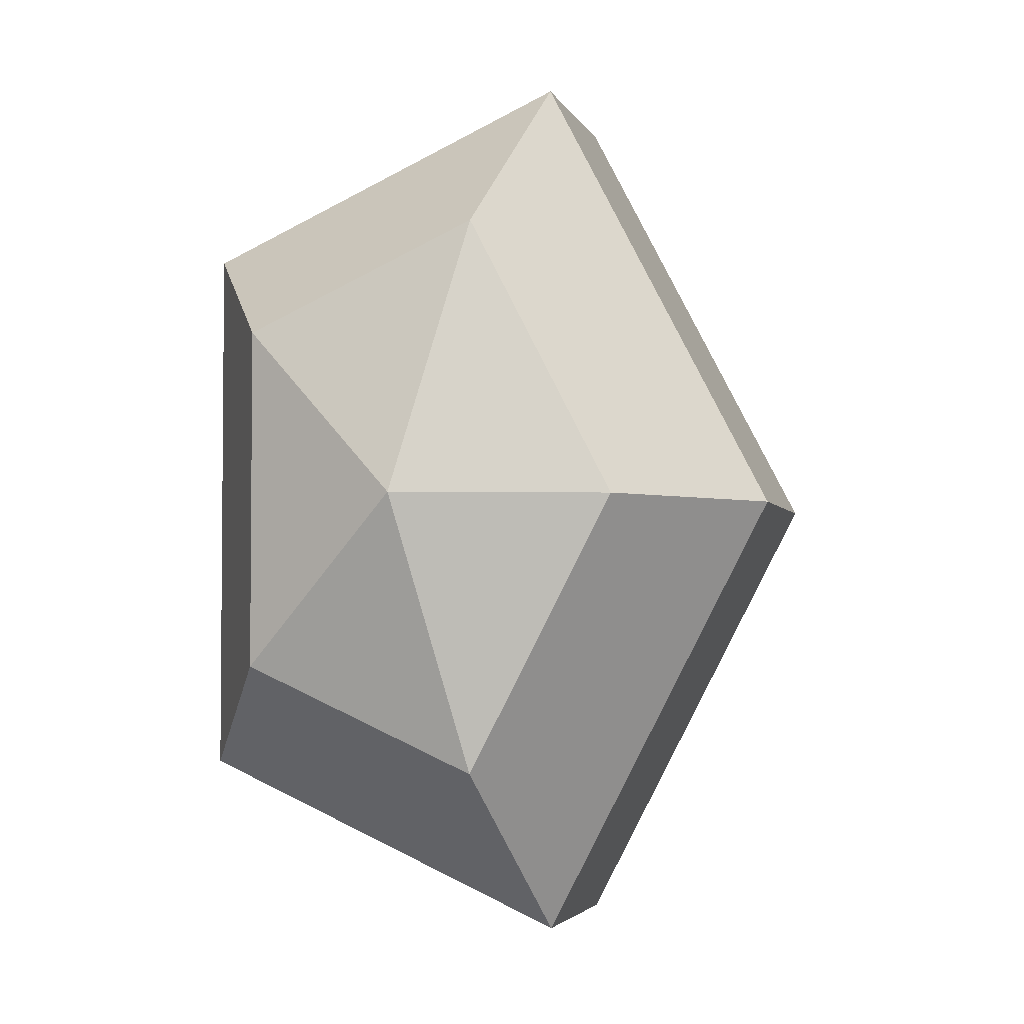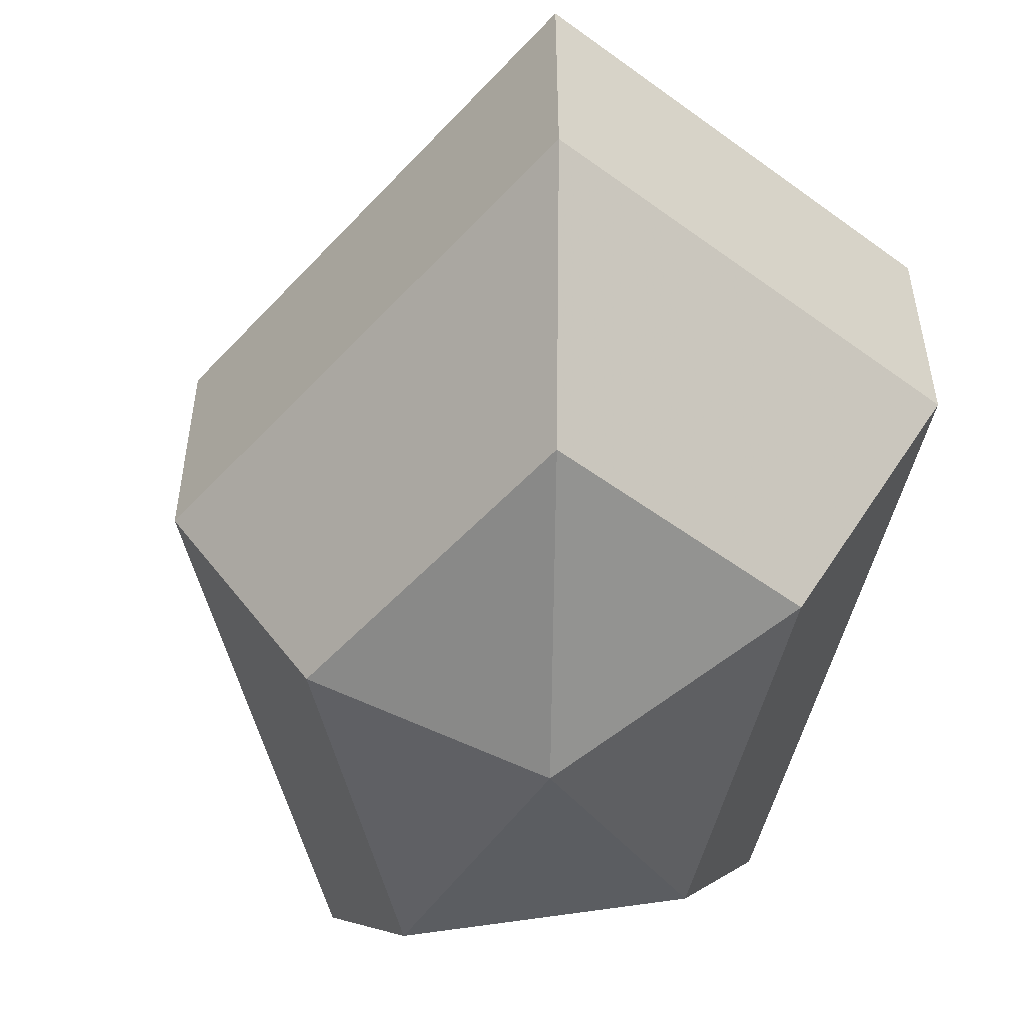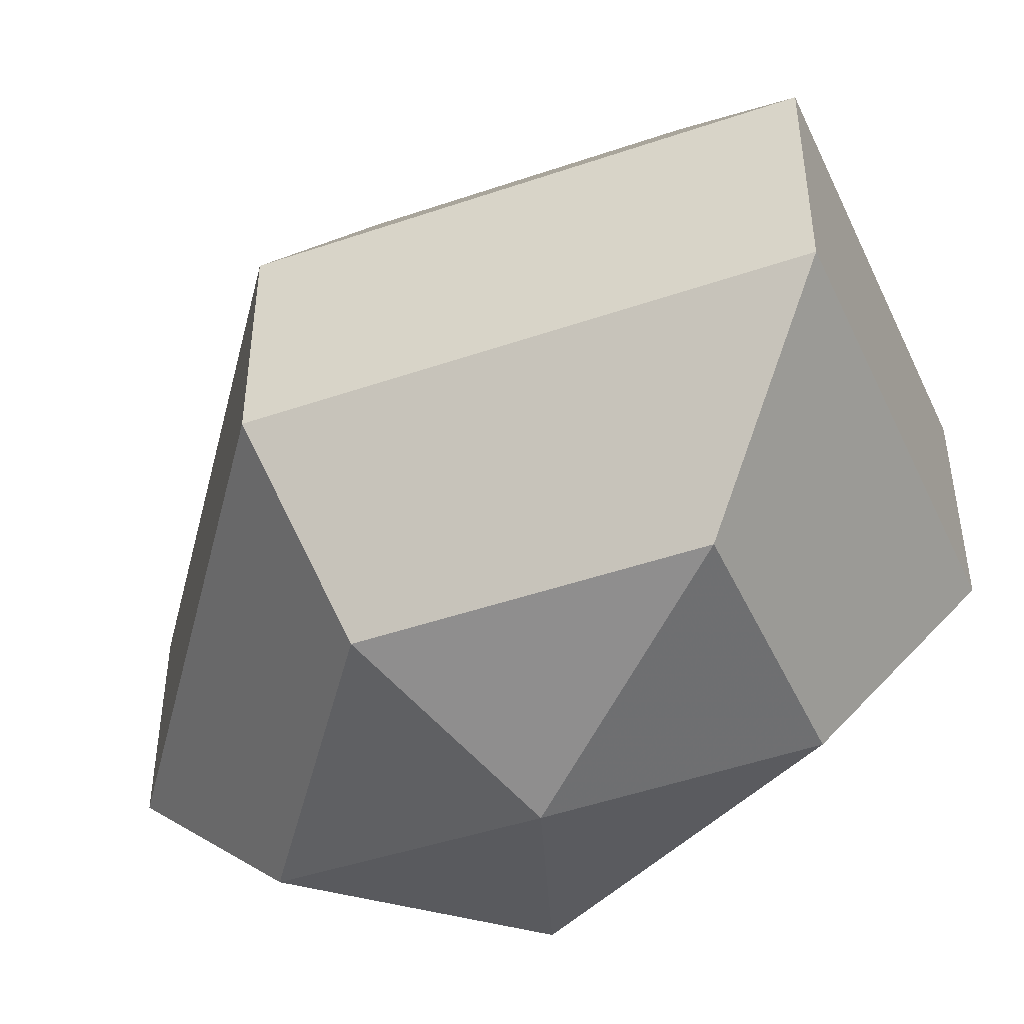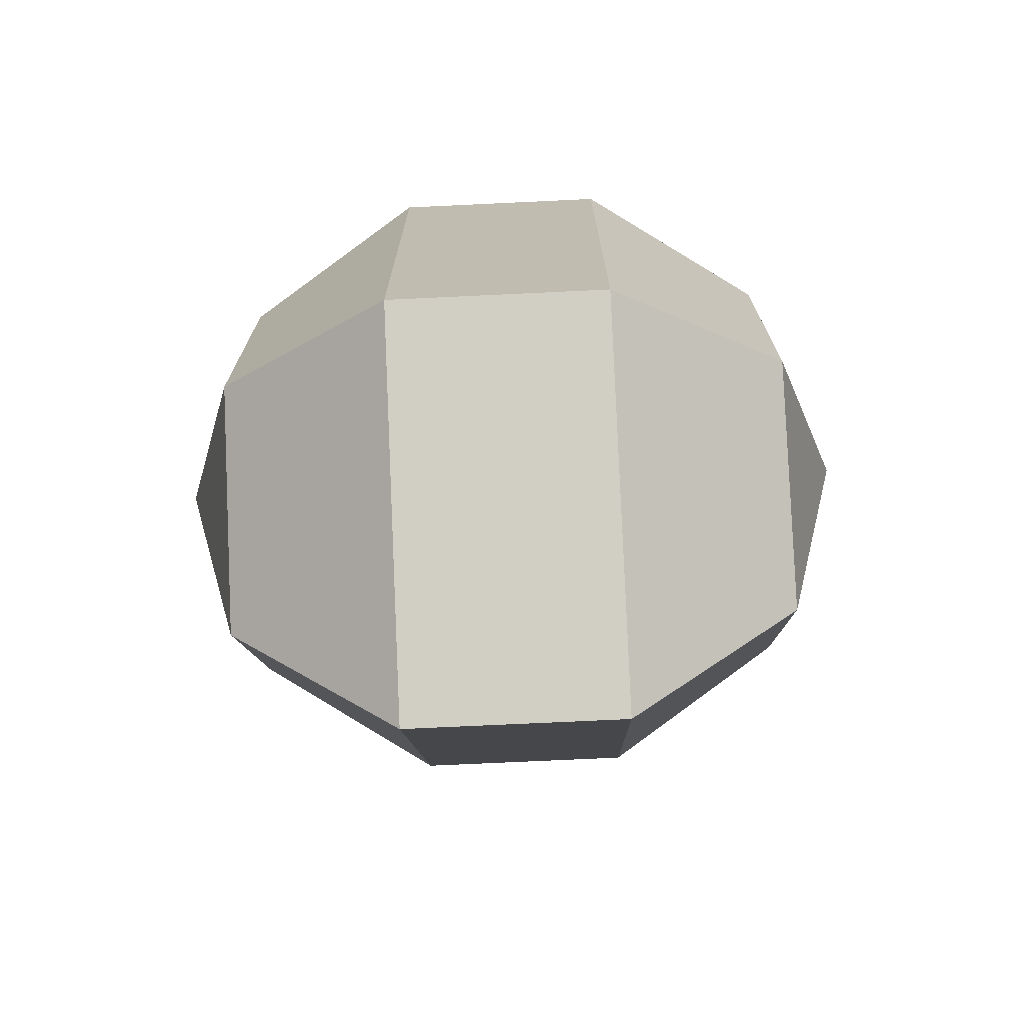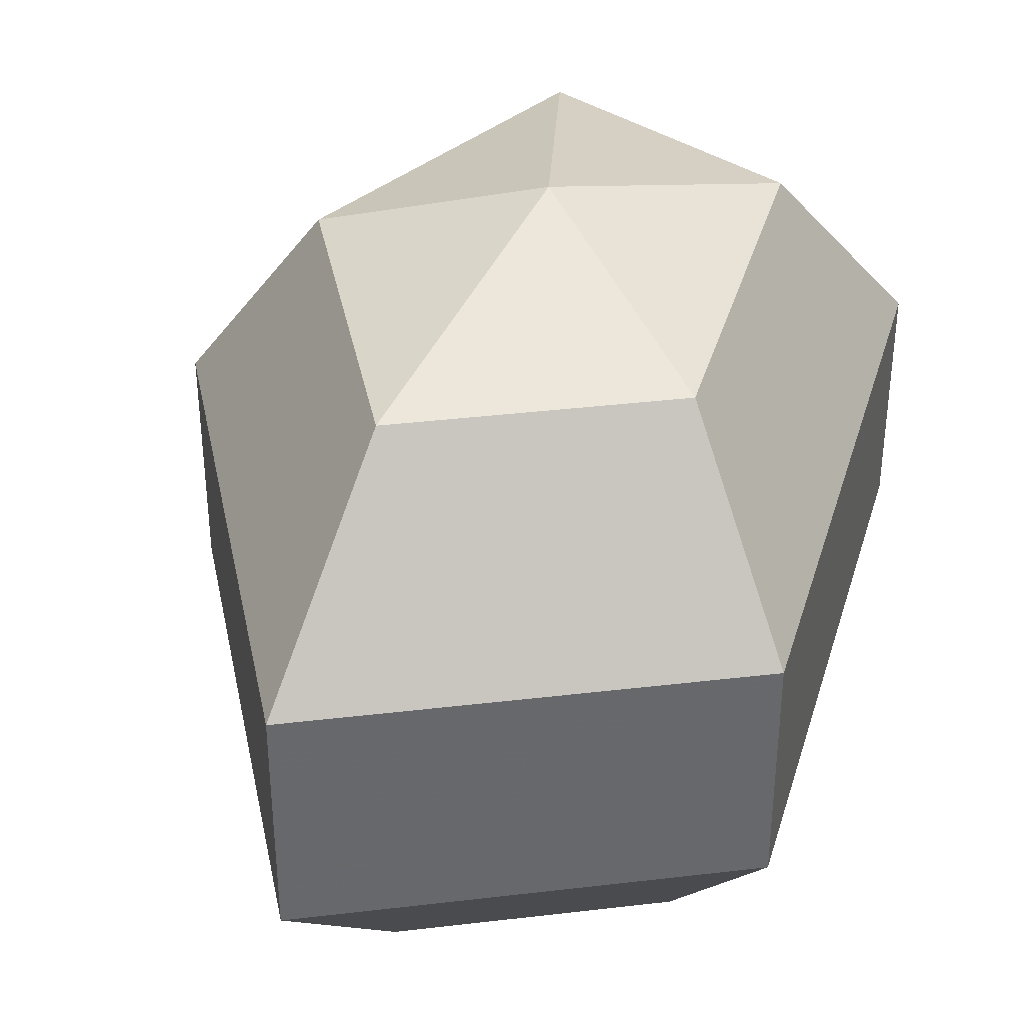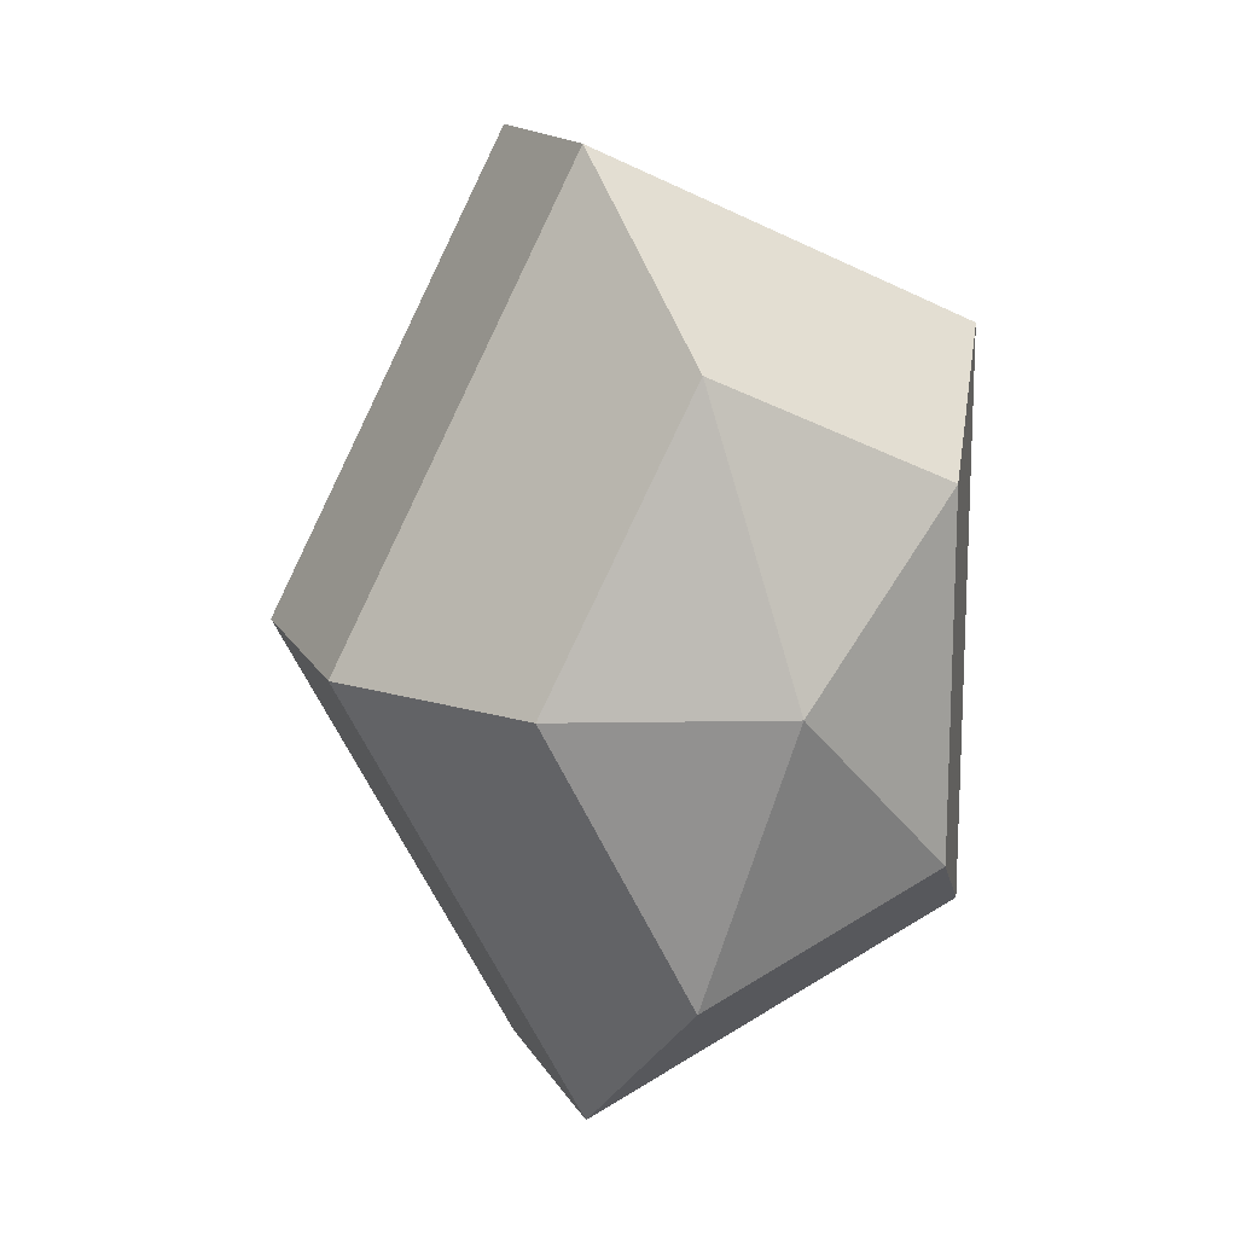
<metadata>
{"format":"obj","ext":"obj","renderer":"f3d","projection":"perspective","resolution":1024,"background":"white","views":[{"elev":-3.4,"azim":-165.2,"up":"+Y"},{"elev":-53.0,"azim":-13.8,"up":"+Z"},{"elev":-47.4,"azim":-41.5,"up":"+Z"},{"elev":-73.0,"azim":92.7,"up":"+Y"},{"elev":37.9,"azim":15.9,"up":"+Z"},{"elev":15.0,"azim":-20.0,"up":"+Y"}]}
</metadata>
<code>
v 212 58 180
v 212 58 180
v 212 58 180
v 212 58 180
v 212 58 180
v 212 58 180
v 208.2 58 181.2
v 210.8 52.91 181.2
v 215.1 54.86 181.2
v 215.1 61.14 181.2
v 210.8 63.09 181.2
v 208.2 58 181.2
v 205.8 58 184.5
v 210.1 49.77 184.5
v 217 52.91 184.5
v 217 63.09 184.5
v 210.1 66.23 184.5
v 205.8 58 184.5
v 205.8 58 188.5
v 210.1 49.77 188.5
v 217 52.91 188.5
v 217 63.09 188.5
v 210.1 66.23 188.5
v 205.8 58 188.5
v 208.2 58 191.8
v 210.8 52.91 191.8
v 215.1 54.86 191.8
v 215.1 61.14 191.8
v 210.8 63.09 191.8
v 208.2 58 191.8
v 212 58 193
v 212 58 193
v 212 58 193
v 212 58 193
v 212 58 193
v 212 58 193
g foo
f 8 7 1
f 9 8 2
f 10 9 3
f 11 10 4
f 12 11 5
f 14 13 7
f 15 14 8
f 16 15 9
f 17 16 10
f 18 17 11
f 20 19 13
f 21 20 14
f 22 21 15
f 23 22 16
f 24 23 17
f 26 25 19
f 27 26 20
f 28 27 21
f 29 28 22
f 30 29 23
f 32 31 25
f 33 32 26
f 34 33 27
f 35 34 28
f 36 35 29
f 2 8 1
f 3 9 2
f 4 10 3
f 5 11 4
f 6 12 5
f 8 14 7
f 9 15 8
f 10 16 9
f 11 17 10
f 12 18 11
f 14 20 13
f 15 21 14
f 16 22 15
f 17 23 16
f 18 24 17
f 20 26 19
f 21 27 20
f 22 28 21
f 23 29 22
f 24 30 23
f 26 32 25
f 27 33 26
f 28 34 27
f 29 35 28
f 30 36 29
g

</code>
